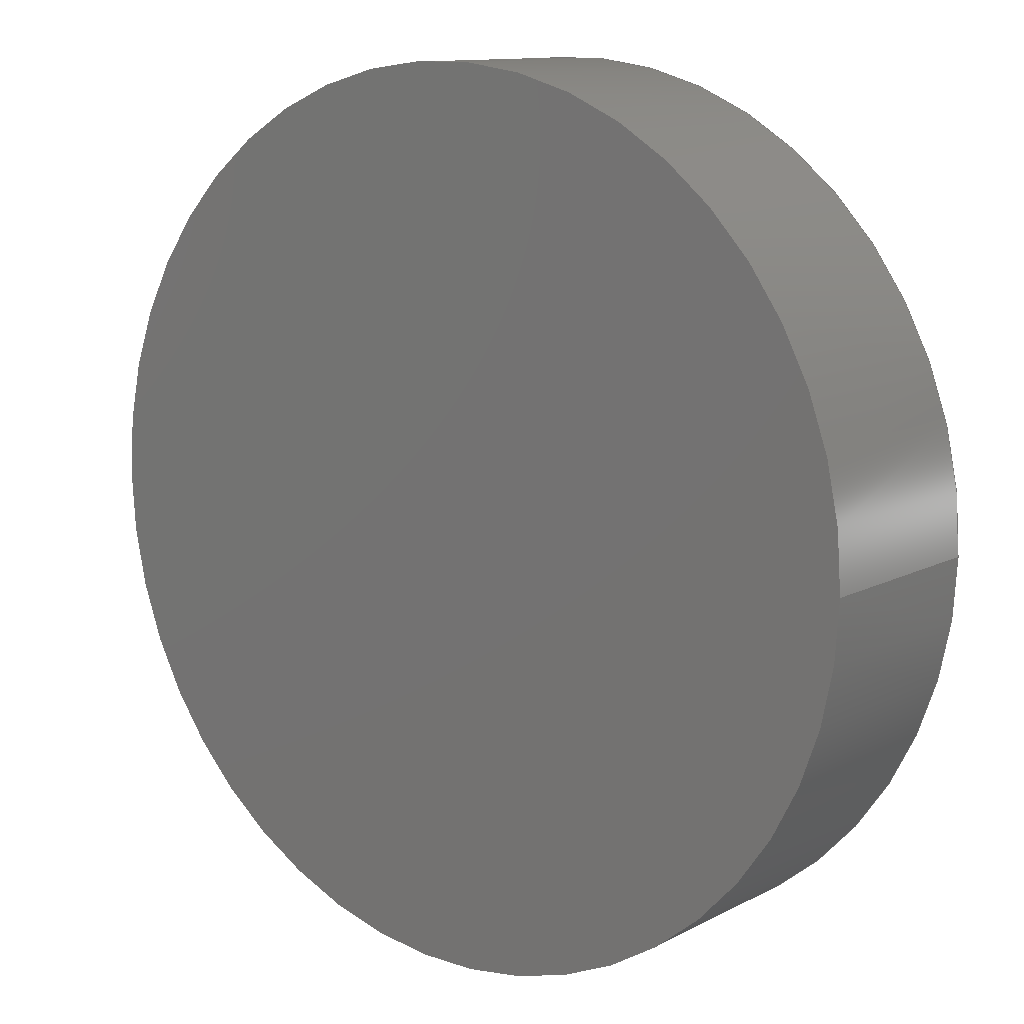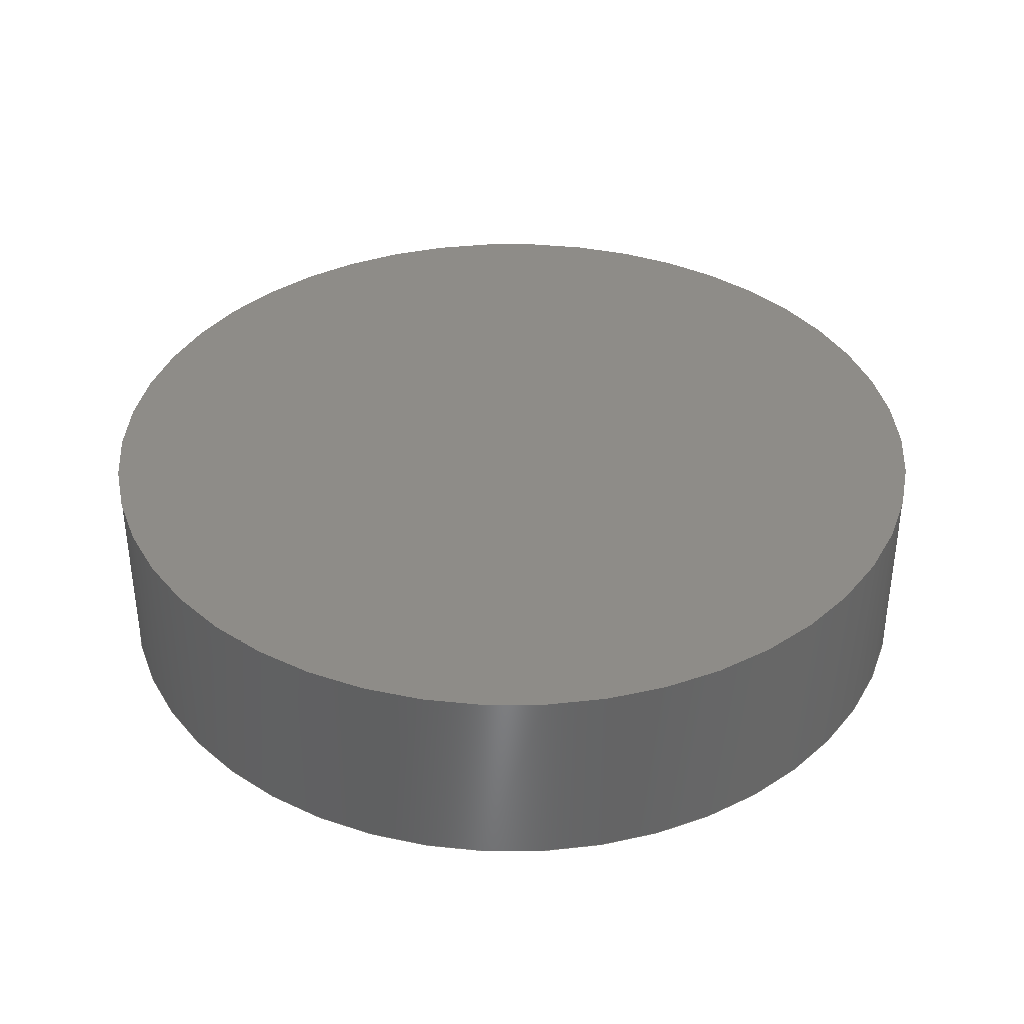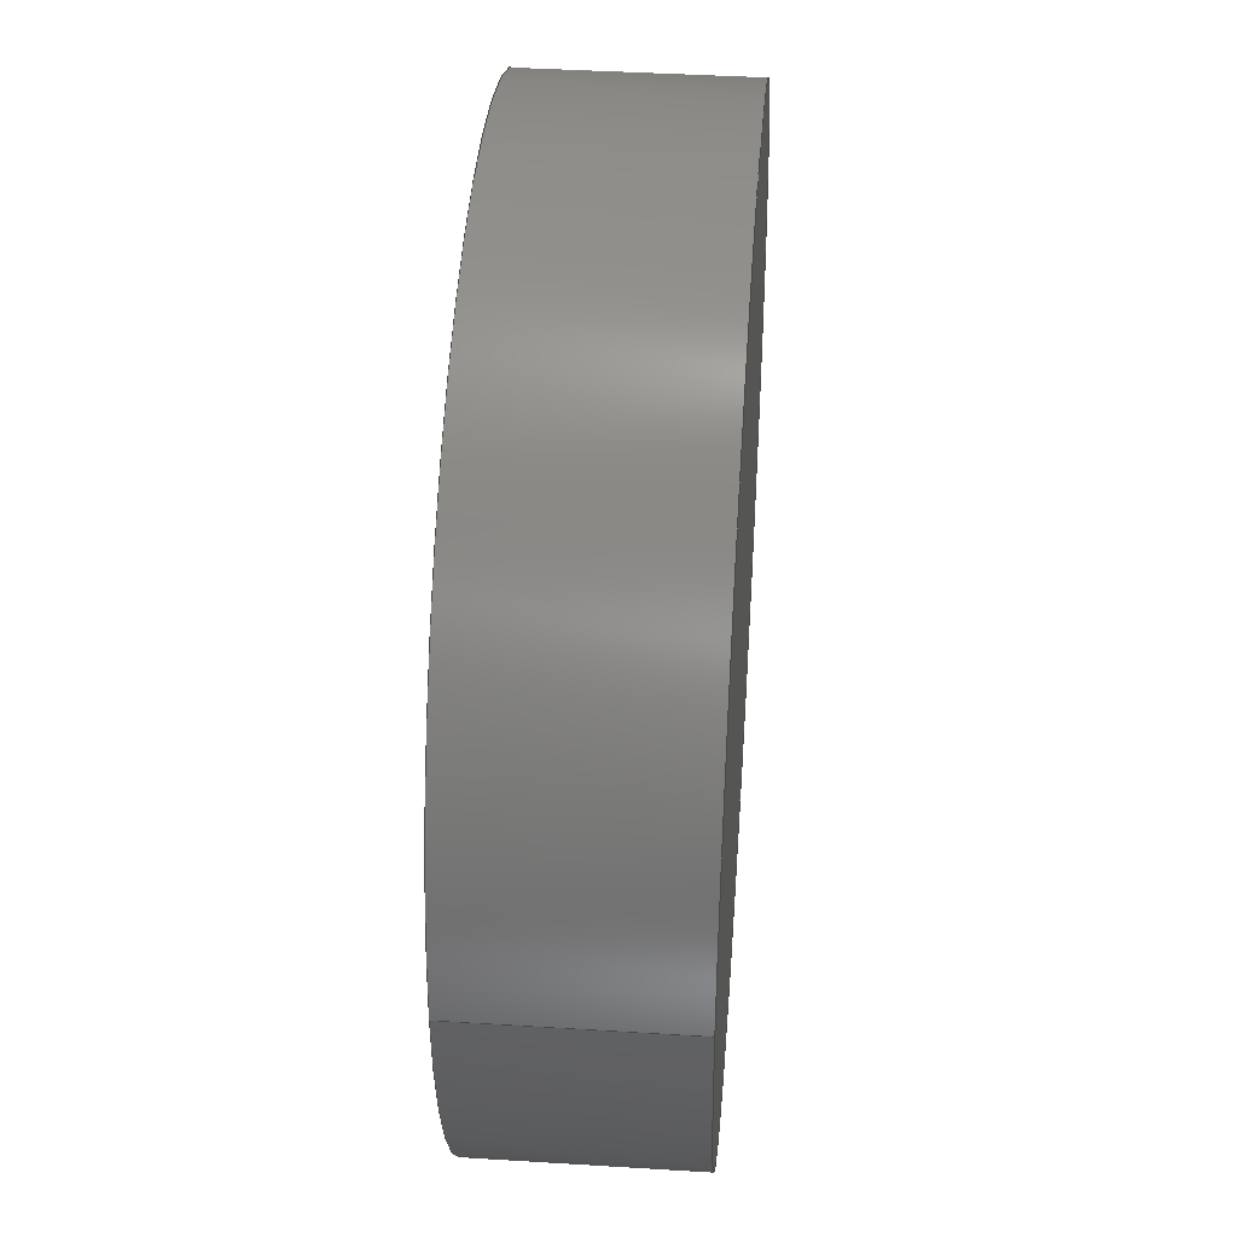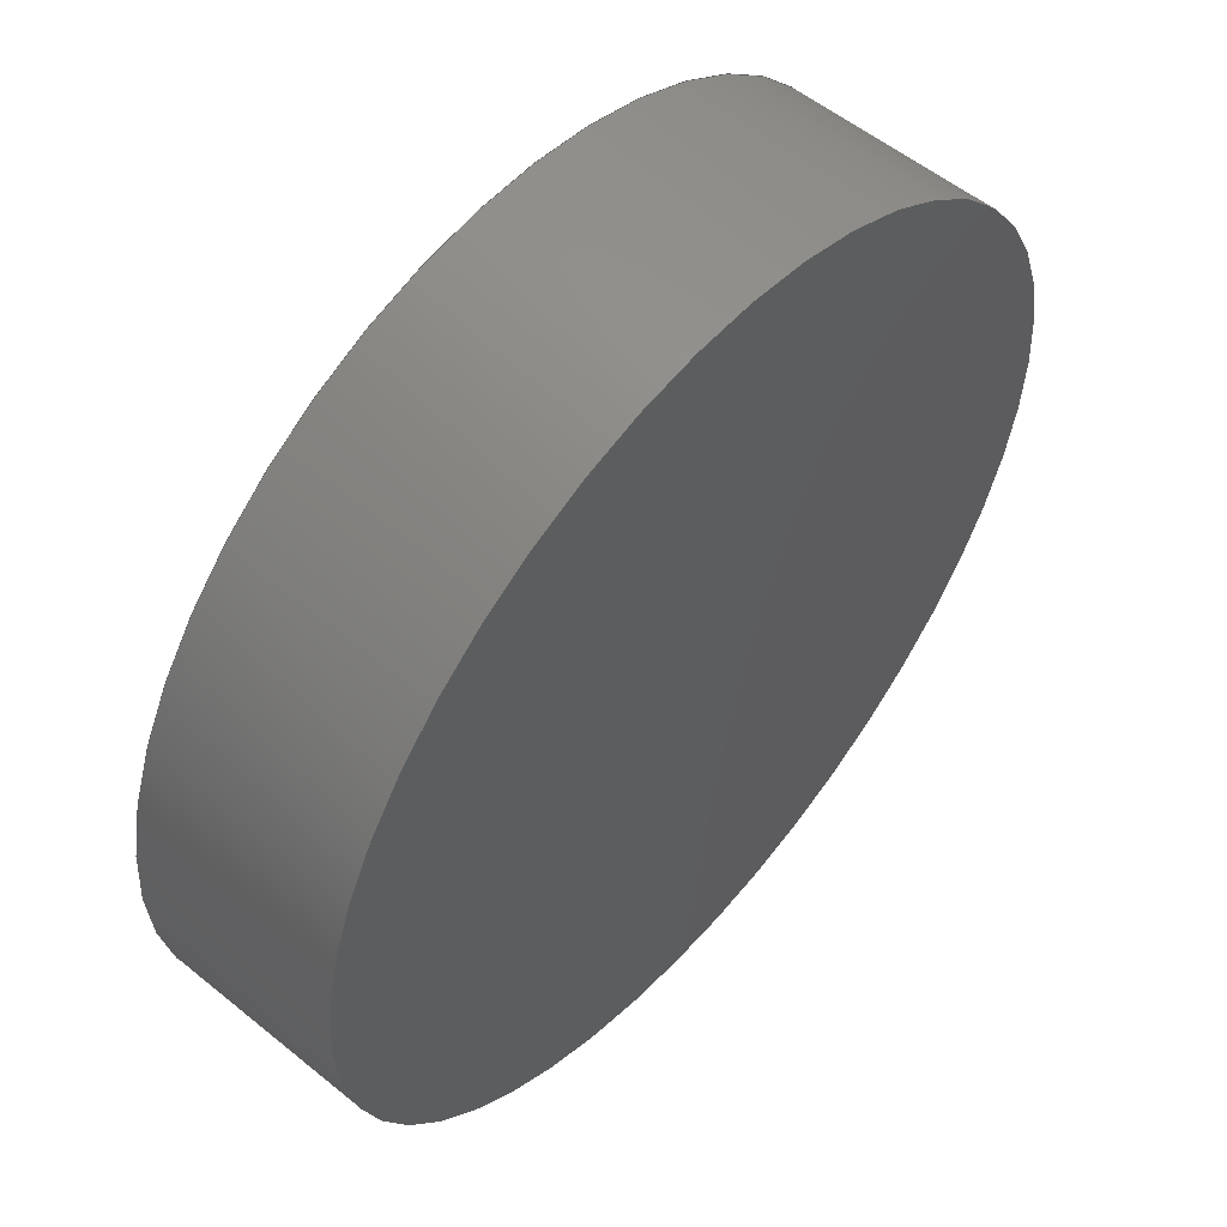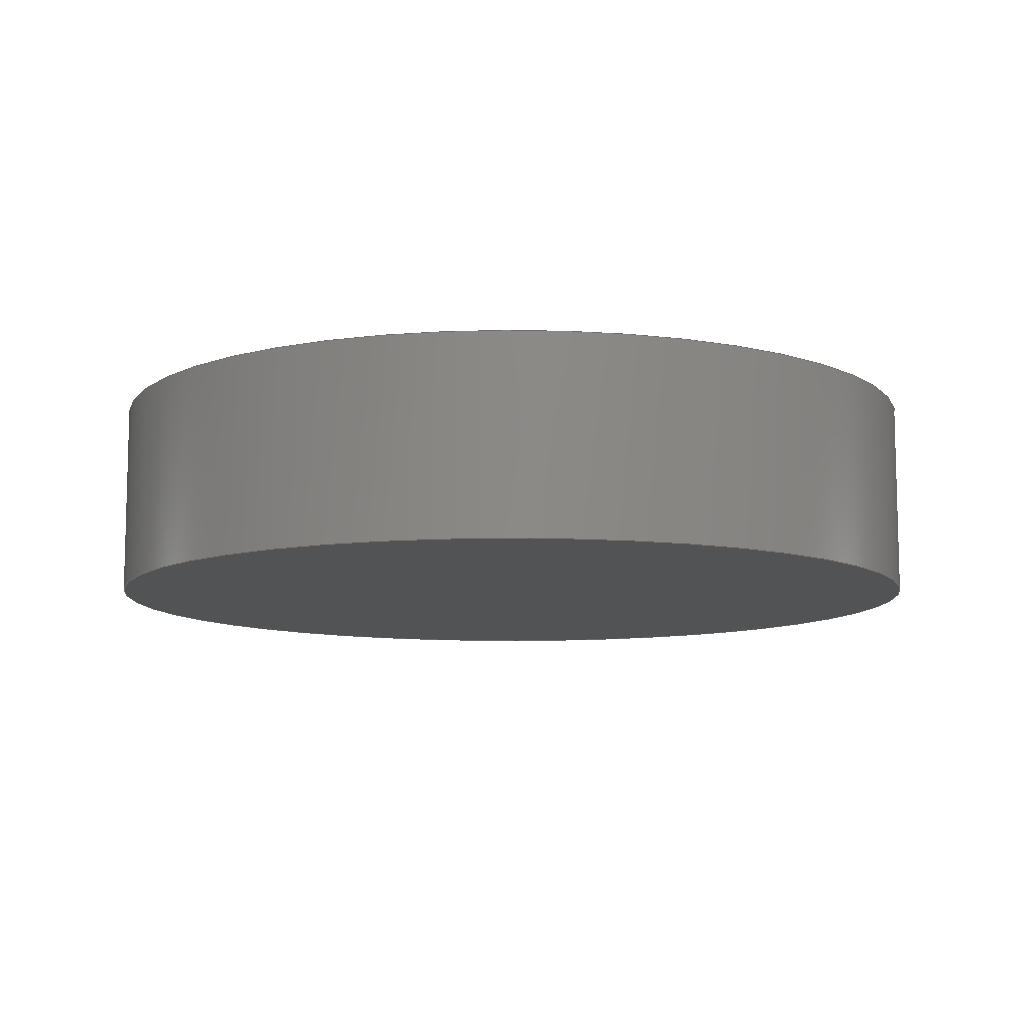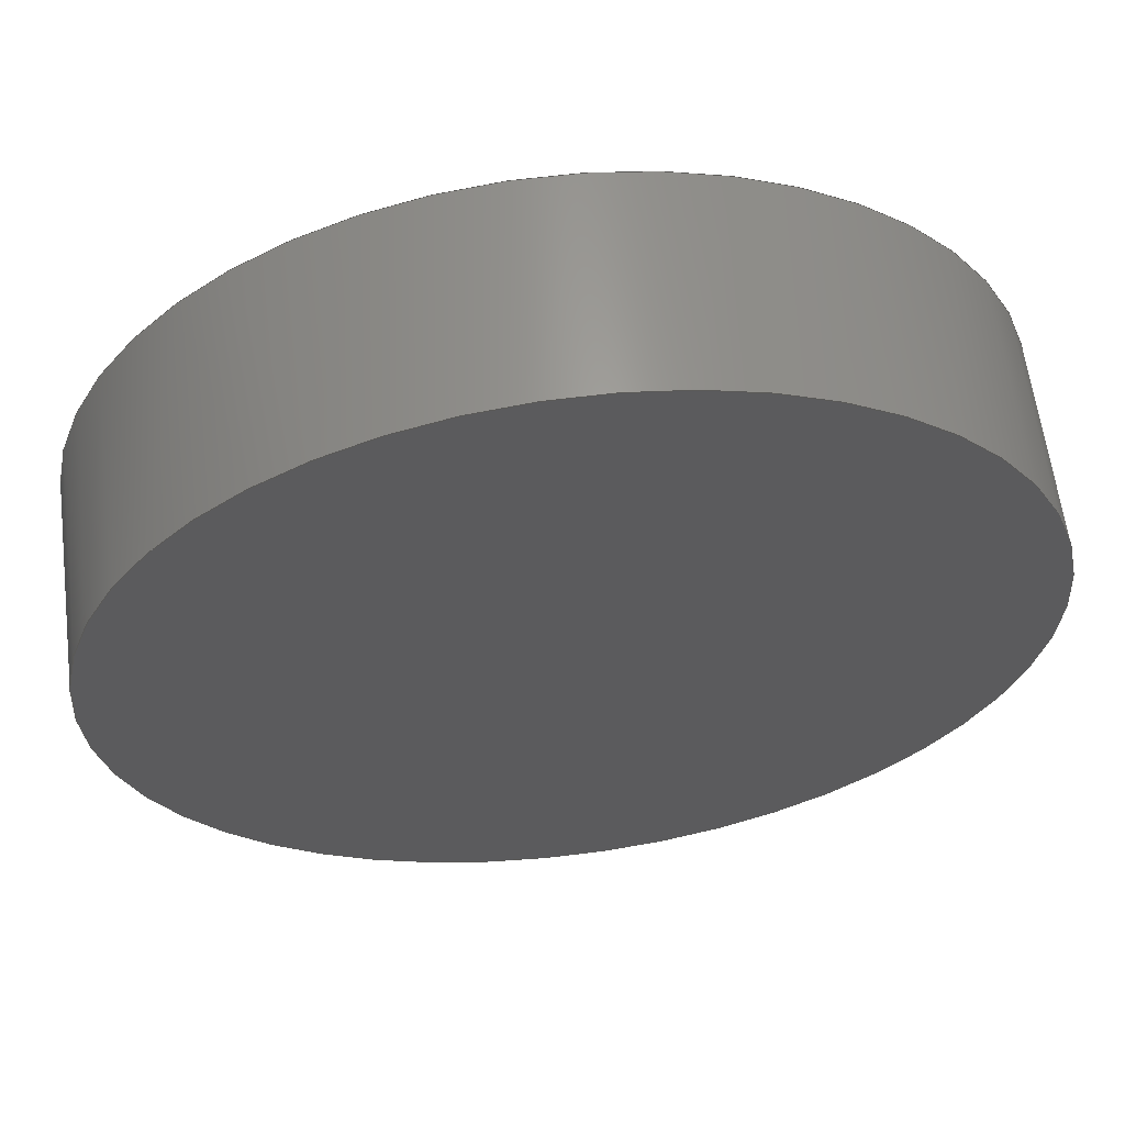
<metadata>
{"format":"step","ext":"step","renderer":"f3d","projection":"perspective","resolution":1024,"background":"white","views":[{"elev":11.8,"azim":39.2,"up":"+Y"},{"elev":37.3,"azim":-117.7,"up":"+Z"},{"elev":41.3,"azim":94.3,"up":"+Y"},{"elev":55.2,"azim":-49.4,"up":"+Y"},{"elev":-9.8,"azim":-104.8,"up":"+Z"},{"elev":61.4,"azim":172.7,"up":"+Y"}]}
</metadata>
<code>
ISO-10303-21;
DATA;
#1 = MECHANICAL_DESIGN_GEOMETRIC_PRESENTATION_REPRESENTATION( ' ', ( #7, #8, #9 ), #6 );
#2 = PRODUCT_DEFINITION_CONTEXT( '', #10, 'design' );
#3 = APPLICATION_PROTOCOL_DEFINITION( 'international standard', 'automotive_design', 2001, #10 );
#4 = PRODUCT_CATEGORY_RELATIONSHIP( 'NONE', 'NONE', #11, #12 );
#5 = SHAPE_DEFINITION_REPRESENTATION( #13, #14 );
#6 =  ( GEOMETRIC_REPRESENTATION_CONTEXT( 3 )GLOBAL_UNCERTAINTY_ASSIGNED_CONTEXT( ( #15 ) )GLOBAL_UNIT_ASSIGNED_CONTEXT( ( #16, #17, #18 ) )REPRESENTATION_CONTEXT( 'NONE', 'WORKSPACE' ) );
#7 = STYLED_ITEM( '', ( #19 ), #20 );
#8 = STYLED_ITEM( '', ( #21 ), #22 );
#9 = STYLED_ITEM( '', ( #23 ), #24 );
#10 = APPLICATION_CONTEXT( 'core data for automotive mechanical design processes' );
#11 = PRODUCT_CATEGORY( 'part', 'NONE' );
#12 = PRODUCT_RELATED_PRODUCT_CATEGORY( 'detail', ' ', ( #25 ) );
#13 = PRODUCT_DEFINITION_SHAPE( 'NONE', 'NONE', #26 );
#14 = ADVANCED_BREP_SHAPE_REPRESENTATION( 'Part 1', ( #27, #28 ), #6 );
#15 = UNCERTAINTY_MEASURE_WITH_UNIT( LENGTH_MEASURE( 1e-17 ), #16, '', '' );
#16 =  ( CONVERSION_BASED_UNIT( 'METRE', #29 )LENGTH_UNIT(  )NAMED_UNIT( #30 ) );
#17 =  ( NAMED_UNIT( #31 )PLANE_ANGLE_UNIT(  )SI_UNIT( $, .RADIAN. ) );
#18 =  ( NAMED_UNIT( #31 )SI_UNIT( $, .STERADIAN. )SOLID_ANGLE_UNIT(  ) );
#19 = PRESENTATION_STYLE_ASSIGNMENT( ( #32 ) );
#20 = ADVANCED_FACE( '', ( #33 ), #34, .F. );
#21 = PRESENTATION_STYLE_ASSIGNMENT( ( #35 ) );
#22 = ADVANCED_FACE( '', ( #36 ), #37, .T. );
#23 = PRESENTATION_STYLE_ASSIGNMENT( ( #38 ) );
#24 = ADVANCED_FACE( '', ( #39, #40 ), #41, .T. );
#25 = PRODUCT( 'Part 1', 'Part 1', 'PART-Part 1-DESC', ( #42 ) );
#26 = PRODUCT_DEFINITION( 'NONE', 'NONE', #43, #2 );
#27 = MANIFOLD_SOLID_BREP( 'Part 1', #44 );
#28 = AXIS2_PLACEMENT_3D( '', #45, #46, #47 );
#29 = LENGTH_MEASURE_WITH_UNIT( LENGTH_MEASURE( 1 ), #48 );
#30 = DIMENSIONAL_EXPONENTS( 1, 0, 0, 0, 0, 0, 0 );
#31 = DIMENSIONAL_EXPONENTS( 0, 0, 0, 0, 0, 0, 0 );
#32 = SURFACE_STYLE_USAGE( .BOTH., #49 );
#33 = FACE_OUTER_BOUND( '', #50, .T. );
#34 = PLANE( '', #51 );
#35 = SURFACE_STYLE_USAGE( .BOTH., #52 );
#36 = FACE_OUTER_BOUND( '', #53, .T. );
#37 = PLANE( '', #54 );
#38 = SURFACE_STYLE_USAGE( .BOTH., #55 );
#39 = FACE_OUTER_BOUND( '', #56, .T. );
#40 = FACE_OUTER_BOUND( '', #57, .T. );
#41 = CYLINDRICAL_SURFACE( '', #58, 0.02115 );
#42 = PRODUCT_CONTEXT( '', #10, 'mechanical' );
#43 = PRODUCT_DEFINITION_FORMATION_WITH_SPECIFIED_SOURCE( ' ', 'NONE', #25, .NOT_KNOWN. );
#44 = CLOSED_SHELL( '', ( #24, #20, #22 ) );
#45 = CARTESIAN_POINT( '', ( 0, 0, 0 ) );
#46 = DIRECTION( '', ( 0, 0, 1 ) );
#47 = DIRECTION( '', ( 1, 0, 0 ) );
#48 =  ( LENGTH_UNIT(  )NAMED_UNIT( #30 )SI_UNIT( $, .METRE. ) );
#49 = SURFACE_SIDE_STYLE( '', ( #59 ) );
#50 = EDGE_LOOP( '', ( #60 ) );
#51 = AXIS2_PLACEMENT_3D( '', #61, #62, #63 );
#52 = SURFACE_SIDE_STYLE( '', ( #64 ) );
#53 = EDGE_LOOP( '', ( #65 ) );
#54 = AXIS2_PLACEMENT_3D( '', #66, #67, #68 );
#55 = SURFACE_SIDE_STYLE( '', ( #69 ) );
#56 = EDGE_LOOP( '', ( #70 ) );
#57 = EDGE_LOOP( '', ( #71 ) );
#58 = AXIS2_PLACEMENT_3D( '', #72, #73, #74 );
#59 = SURFACE_STYLE_FILL_AREA( #75 );
#60 = ORIENTED_EDGE( '', *, *, #76, .F. );
#61 = CARTESIAN_POINT( '', ( 0, 0, -0.00973 ) );
#62 = DIRECTION( '', ( 0, 0, 1 ) );
#63 = DIRECTION( '', ( 1, 0, 0 ) );
#64 = SURFACE_STYLE_FILL_AREA( #77 );
#65 = ORIENTED_EDGE( '', *, *, #78, .T. );
#66 = CARTESIAN_POINT( '', ( 0, 0, 0 ) );
#67 = DIRECTION( '', ( 0, 0, 1 ) );
#68 = DIRECTION( '', ( 1, 0, 0 ) );
#69 = SURFACE_STYLE_FILL_AREA( #79 );
#70 = ORIENTED_EDGE( '', *, *, #76, .T. );
#71 = ORIENTED_EDGE( '', *, *, #78, .F. );
#72 = CARTESIAN_POINT( '', ( 0, 0, -0.00973 ) );
#73 = DIRECTION( '', ( -0, -0, -1 ) );
#74 = DIRECTION( '', ( 1, 0, 0 ) );
#75 = FILL_AREA_STYLE( '', ( #80 ) );
#76 = EDGE_CURVE( '', #81, #81, #82, .T. );
#77 = FILL_AREA_STYLE( '', ( #83 ) );
#78 = EDGE_CURVE( '', #84, #84, #85, .T. );
#79 = FILL_AREA_STYLE( '', ( #86 ) );
#80 = FILL_AREA_STYLE_COLOUR( '', #87 );
#81 = VERTEX_POINT( '', #88 );
#82 = CIRCLE( '', #89, 0.02115 );
#83 = FILL_AREA_STYLE_COLOUR( '', #90 );
#84 = VERTEX_POINT( '', #91 );
#85 = CIRCLE( '', #92, 0.02115 );
#86 = FILL_AREA_STYLE_COLOUR( '', #93 );
#87 = COLOUR_RGB( '', 0.6039, 0.6471, 0.6863 );
#88 = CARTESIAN_POINT( '', ( 0.02115, 0, -0.00973 ) );
#89 = AXIS2_PLACEMENT_3D( '', #94, #95, #96 );
#90 = COLOUR_RGB( '', 0.6039, 0.6471, 0.6863 );
#91 = CARTESIAN_POINT( '', ( 0.02115, 0, 0 ) );
#92 = AXIS2_PLACEMENT_3D( '', #97, #98, #99 );
#93 = COLOUR_RGB( '', 0.6039, 0.6471, 0.6863 );
#94 = CARTESIAN_POINT( '', ( 0, 0, -0.00973 ) );
#95 = DIRECTION( '', ( 0, 0, 1 ) );
#96 = DIRECTION( '', ( 1, 0, 0 ) );
#97 = CARTESIAN_POINT( '', ( 0, 0, 0 ) );
#98 = DIRECTION( '', ( 0, 0, 1 ) );
#99 = DIRECTION( '', ( 1, 0, 0 ) );
ENDSEC;
END-ISO-10303-21;

</code>
